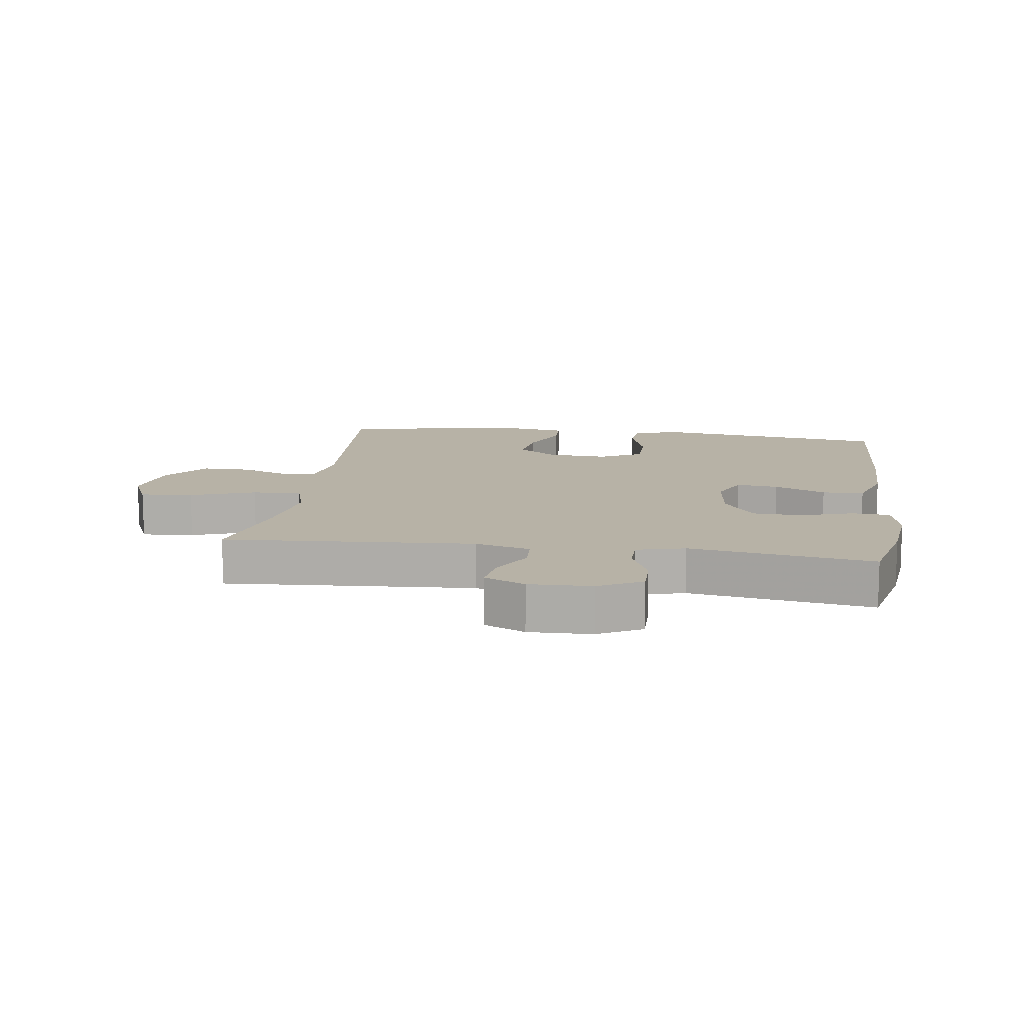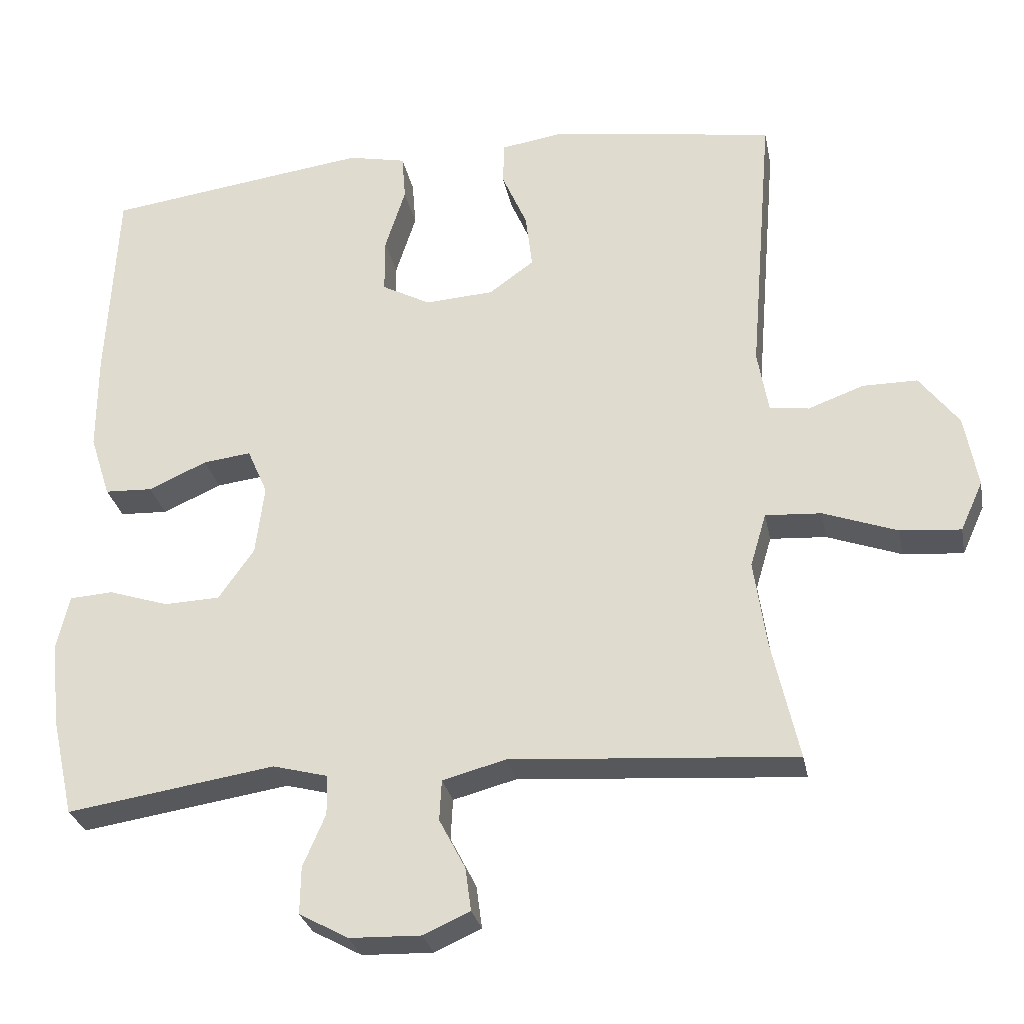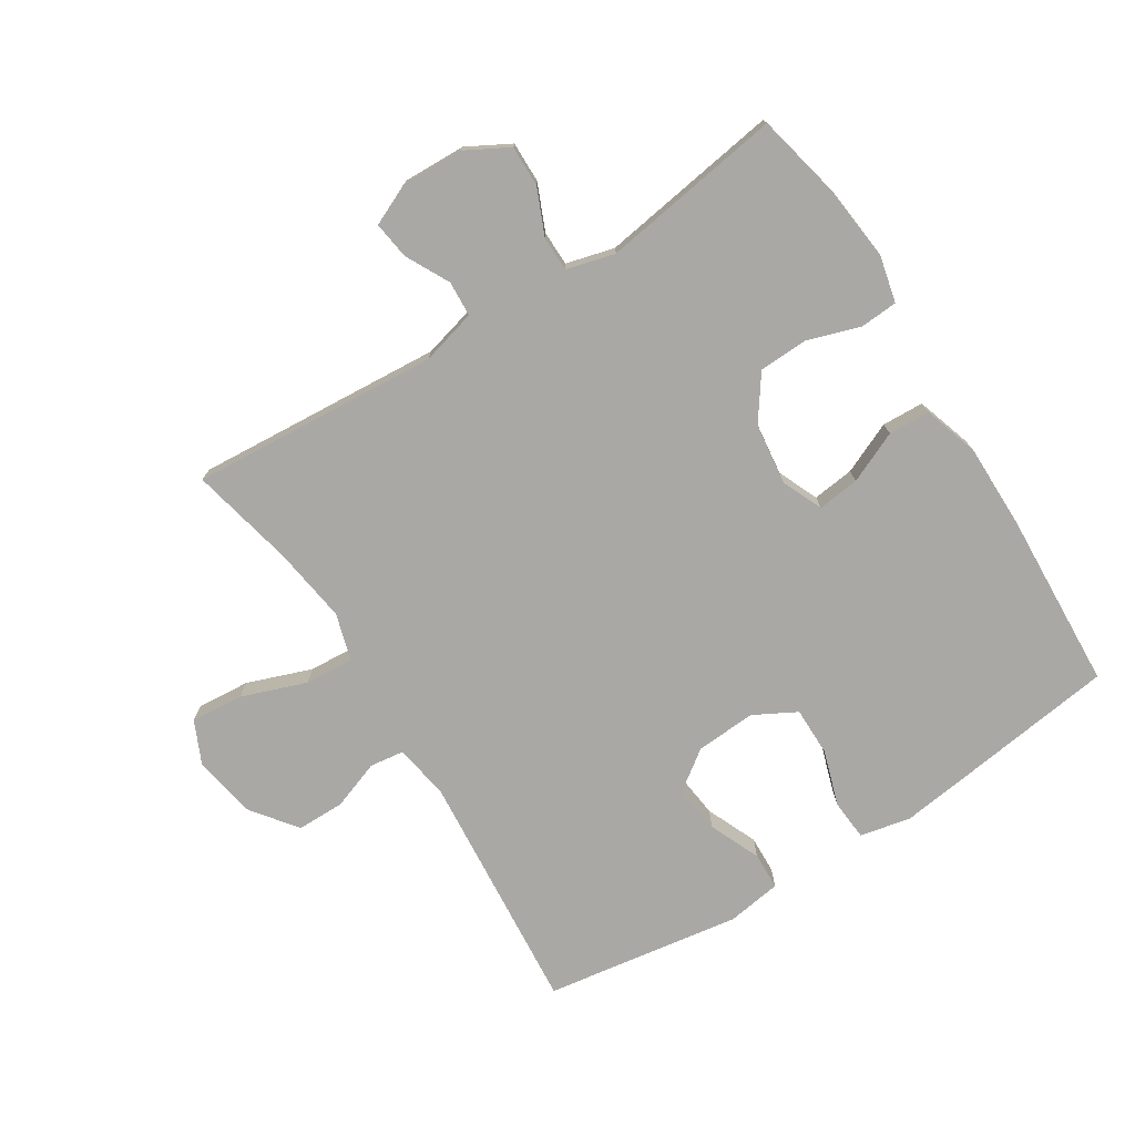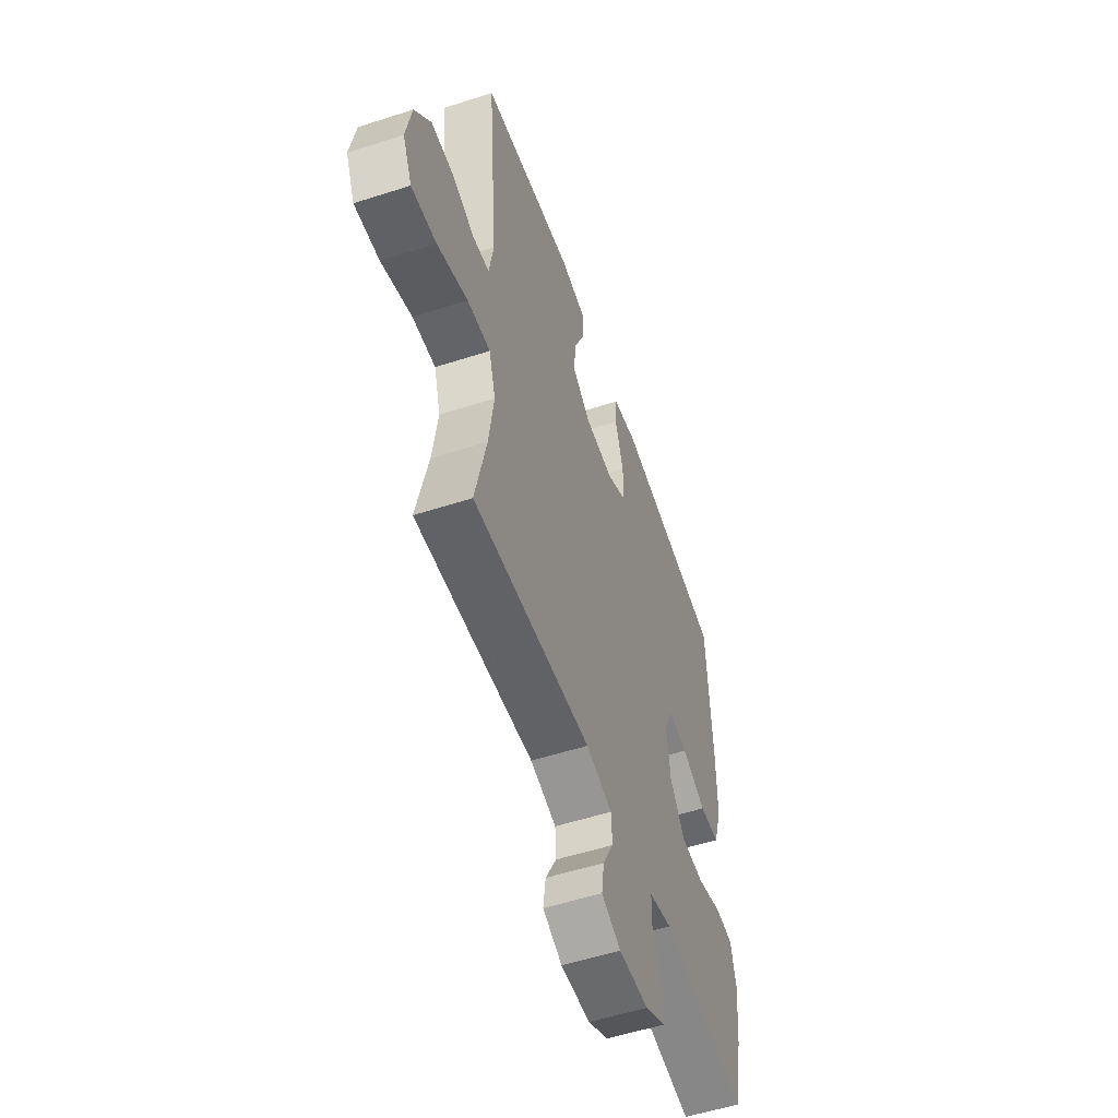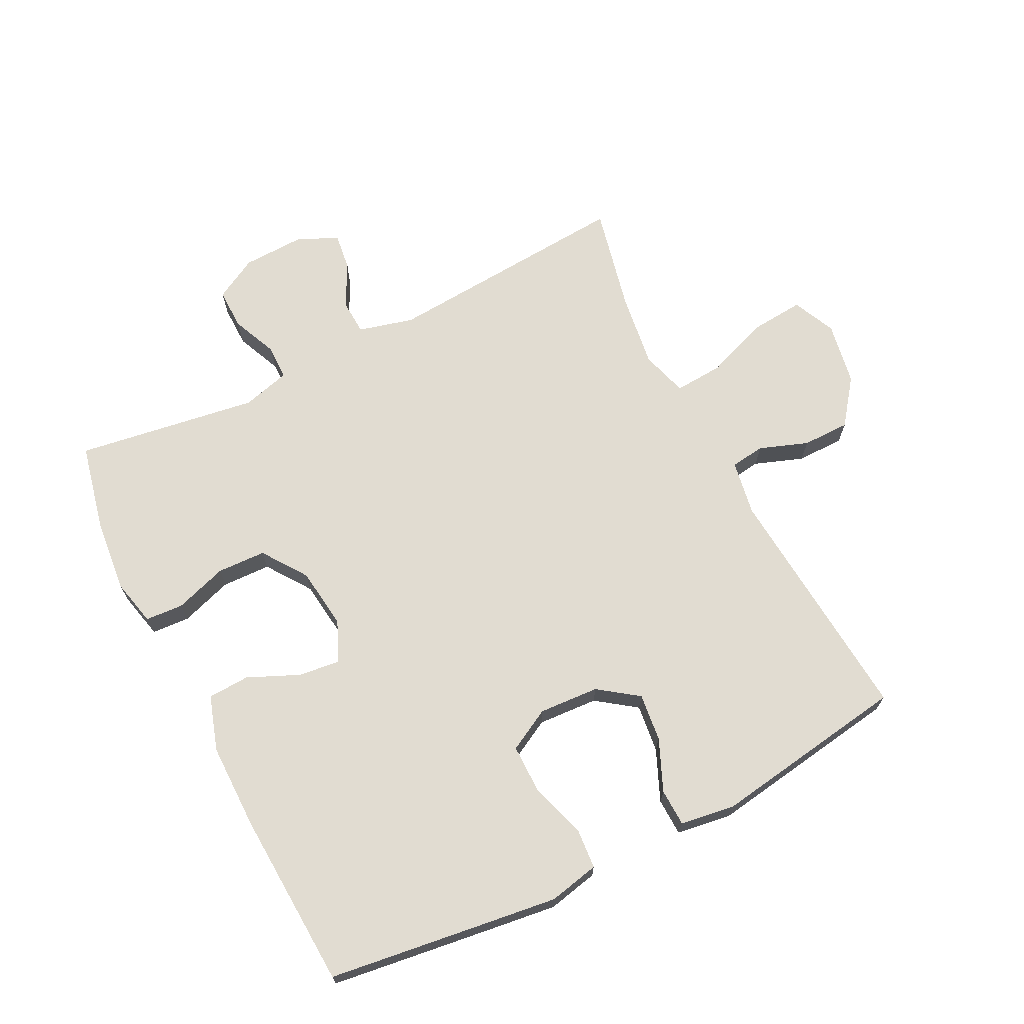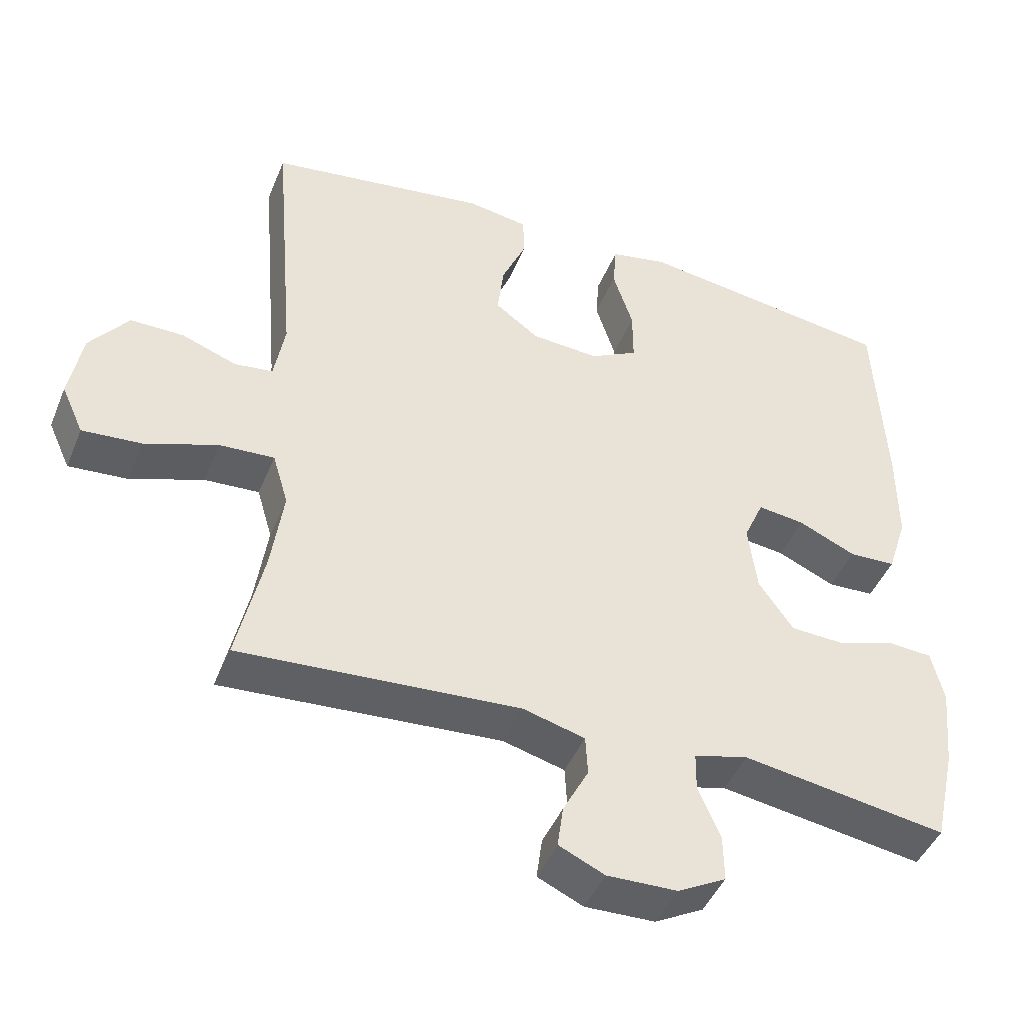
<metadata>
{"format":"obj","ext":"obj","renderer":"f3d","projection":"perspective","resolution":1024,"background":"white","views":[{"elev":12.3,"azim":-171.7,"up":"+Y"},{"elev":-28.6,"azim":11.1,"up":"+Z"},{"elev":-75.1,"azim":-147.8,"up":"+Y"},{"elev":-54.5,"azim":108.9,"up":"+Z"},{"elev":69.0,"azim":-26.9,"up":"+Y"},{"elev":-45.1,"azim":158.4,"up":"+Z"}]}
</metadata>
<code>
v 0.5 0.07 0.5
v 0.468 0.07 0.115
v 0.483 0.07 0.028
v 0.537 0.07 0.021
v 0.614 0.07 0.049
v 0.689 0.07 0.049
v 0.743 0.07 -0.022
v 0.761 0.07 -0.122
v 0.73 0.07 -0.19
v 0.647 0.07 -0.183
v 0.545 0.07 -0.146
v 0.468 0.07 -0.141
v 0.446 0.07 -0.215
v 0.463 0.07 -0.334
v 0.5 0.07 -0.5
v 0.108 0.07 -0.472
v 0.021 0.07 -0.495
v 0.018 0.07 -0.551
v 0.054 0.07 -0.62
v 0.062 0.07 -0.679
v -0.002 0.07 -0.708
v -0.1 0.07 -0.705
v -0.168 0.07 -0.668
v -0.167 0.07 -0.603
v -0.136 0.07 -0.531
v -0.137 0.07 -0.476
v -0.213 0.07 -0.456
v -0.5 0.07 -0.5
v -0.531 0.07 -0.362
v -0.543 0.07 -0.246
v -0.526 0.07 -0.172
v -0.466 0.07 -0.168
v -0.383 0.07 -0.195
v -0.306 0.07 -0.192
v -0.257 0.07 -0.122
v -0.245 0.07 -0.025
v -0.273 0.07 0.039
v -0.339 0.07 0.031
v -0.42 0.07 -0.005
v -0.486 0.07 -0.002
v -0.514 0.07 0.085
v -0.514 0.07 0.22
v -0.5 0.07 0.5
v -0.256 0.07 0.533
v -0.135 0.07 0.549
v -0.055 0.07 0.532
v -0.05 0.07 0.468
v -0.078 0.07 0.38
v -0.078 0.07 0.303
v -0.011 0.07 0.267
v 0.084 0.07 0.273
v 0.146 0.07 0.318
v 0.137 0.07 0.394
v 0.102 0.07 0.475
v 0.104 0.07 0.534
v 0.19 0.07 0.547
v 0.5 0 0.5
v 0.468 0 0.115
v 0.483 0 0.028
v 0.537 0 0.021
v 0.614 0 0.049
v 0.689 0 0.049
v 0.743 0 -0.022
v 0.761 0 -0.122
v 0.73 0 -0.19
v 0.647 0 -0.183
v 0.545 0 -0.146
v 0.468 0 -0.141
v 0.446 0 -0.215
v 0.463 0 -0.334
v 0.5 0 -0.5
v 0.108 0 -0.472
v 0.021 0 -0.495
v 0.018 0 -0.551
v 0.054 0 -0.62
v 0.062 0 -0.679
v -0.002 0 -0.708
v -0.1 0 -0.705
v -0.168 0 -0.668
v -0.167 0 -0.603
v -0.136 0 -0.531
v -0.137 0 -0.476
v -0.213 0 -0.456
v -0.5 0 -0.5
v -0.531 0 -0.362
v -0.543 0 -0.246
v -0.526 0 -0.172
v -0.466 0 -0.168
v -0.383 0 -0.195
v -0.306 0 -0.192
v -0.257 0 -0.122
v -0.245 0 -0.025
v -0.273 0 0.039
v -0.339 0 0.031
v -0.42 0 -0.005
v -0.486 0 -0.002
v -0.514 0 0.085
v -0.514 0 0.22
v -0.5 0 0.5
v -0.256 0 0.533
v -0.135 0 0.549
v -0.055 0 0.532
v -0.05 0 0.468
v -0.078 0 0.38
v -0.078 0 0.303
v -0.011 0 0.267
v 0.084 0 0.273
v 0.146 0 0.318
v 0.137 0 0.394
v 0.102 0 0.475
v 0.104 0 0.534
v 0.19 0 0.547
f 56 1 2
f 55 56 2
f 54 55 2
f 53 54 2
f 52 53 2 3
f 51 52 3
f 50 51 3
f 46 47 48
f 45 46 48
f 44 45 48
f 43 44 48
f 42 43 48
f 41 42 48
f 40 41 48
f 39 40 48
f 38 39 48
f 37 38 48 49
f 36 37 49 50
f 31 32 33
f 30 31 33
f 29 30 33
f 28 29 33
f 27 28 33
f 26 27 33 34
f 23 24 25
f 22 23 25
f 21 22 25
f 20 21 25
f 19 20 25
f 18 19 25
f 17 18 25 26
f 26 34 35
f 17 26 35
f 16 17 35
f 9 10 11
f 8 9 11
f 7 8 11
f 6 7 11
f 5 6 11
f 4 5 11
f 3 4 11 12
f 50 3 12 13
f 35 36 50
f 16 35 50
f 15 16 50
f 14 15 50
f 13 14 50
f 58 57 112
f 58 112 111
f 58 111 110
f 58 110 109
f 59 58 109 108
f 59 108 107
f 59 107 106
f 104 103 102
f 104 102 101
f 104 101 100
f 104 100 99
f 104 99 98
f 104 98 97
f 104 97 96
f 104 96 95
f 104 95 94
f 105 104 94 93
f 106 105 93 92
f 89 88 87
f 89 87 86
f 89 86 85
f 89 85 84
f 89 84 83
f 90 89 83 82
f 81 80 79
f 81 79 78
f 81 78 77
f 81 77 76
f 81 76 75
f 81 75 74
f 82 81 74 73
f 91 90 82
f 91 82 73
f 91 73 72
f 67 66 65
f 67 65 64
f 67 64 63
f 67 63 62
f 67 62 61
f 67 61 60
f 68 67 60 59
f 69 68 59 106
f 106 92 91
f 106 91 72
f 106 72 71
f 106 71 70
f 106 70 69
f 1 57 58 2
f 2 58 59 3
f 3 59 60 4
f 4 60 61 5
f 5 61 62 6
f 6 62 63 7
f 7 63 64 8
f 8 64 65 9
f 9 65 66 10
f 10 66 67 11
f 11 67 68 12
f 12 68 69 13
f 13 69 70 14
f 14 70 71 15
f 15 71 72 16
f 16 72 73 17
f 17 73 74 18
f 18 74 75 19
f 19 75 76 20
f 20 76 77 21
f 21 77 78 22
f 22 78 79 23
f 23 79 80 24
f 24 80 81 25
f 25 81 82 26
f 26 82 83 27
f 27 83 84 28
f 28 84 85 29
f 29 85 86 30
f 30 86 87 31
f 31 87 88 32
f 32 88 89 33
f 33 89 90 34
f 34 90 91 35
f 35 91 92 36
f 36 92 93 37
f 37 93 94 38
f 38 94 95 39
f 39 95 96 40
f 40 96 97 41
f 41 97 98 42
f 42 98 99 43
f 43 99 100 44
f 44 100 101 45
f 45 101 102 46
f 46 102 103 47
f 47 103 104 48
f 48 104 105 49
f 49 105 106 50
f 50 106 107 51
f 51 107 108 52
f 52 108 109 53
f 53 109 110 54
f 54 110 111 55
f 55 111 112 56
f 56 112 57 1

</code>
